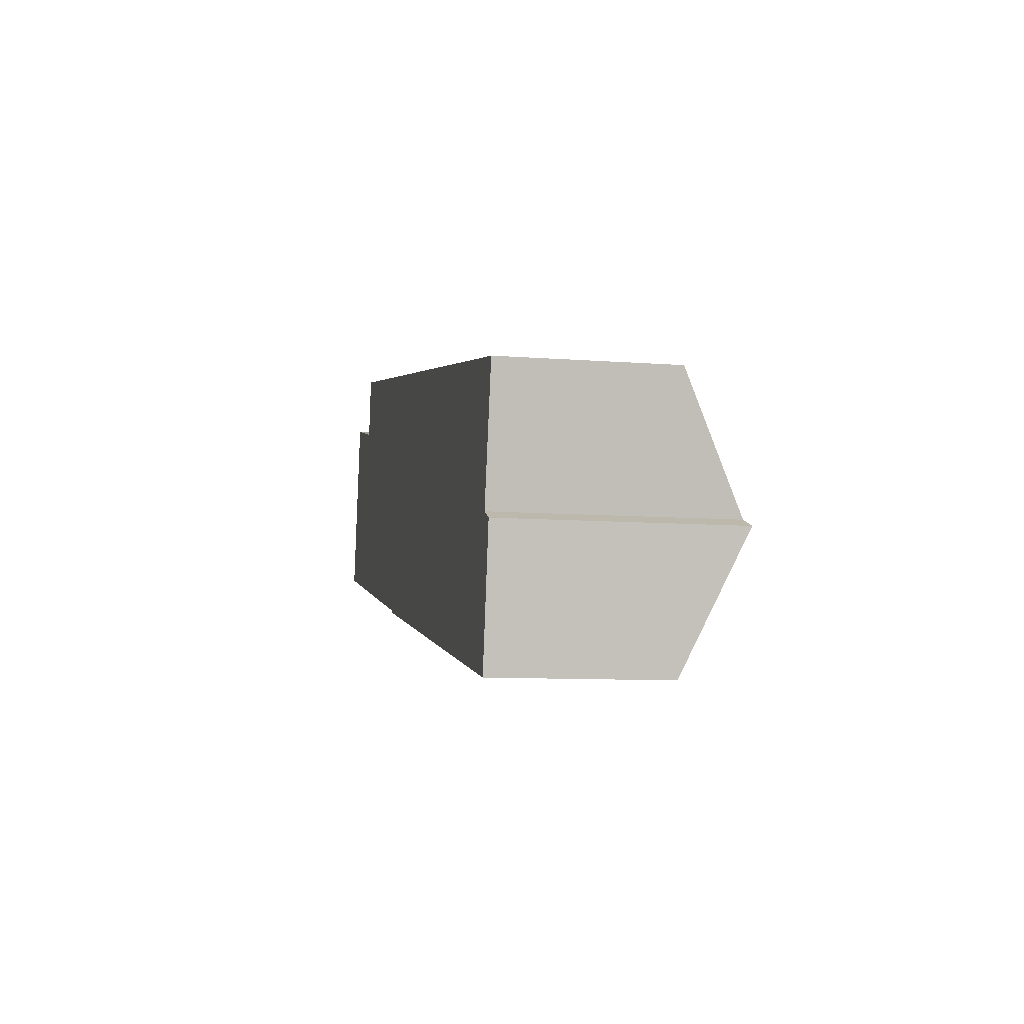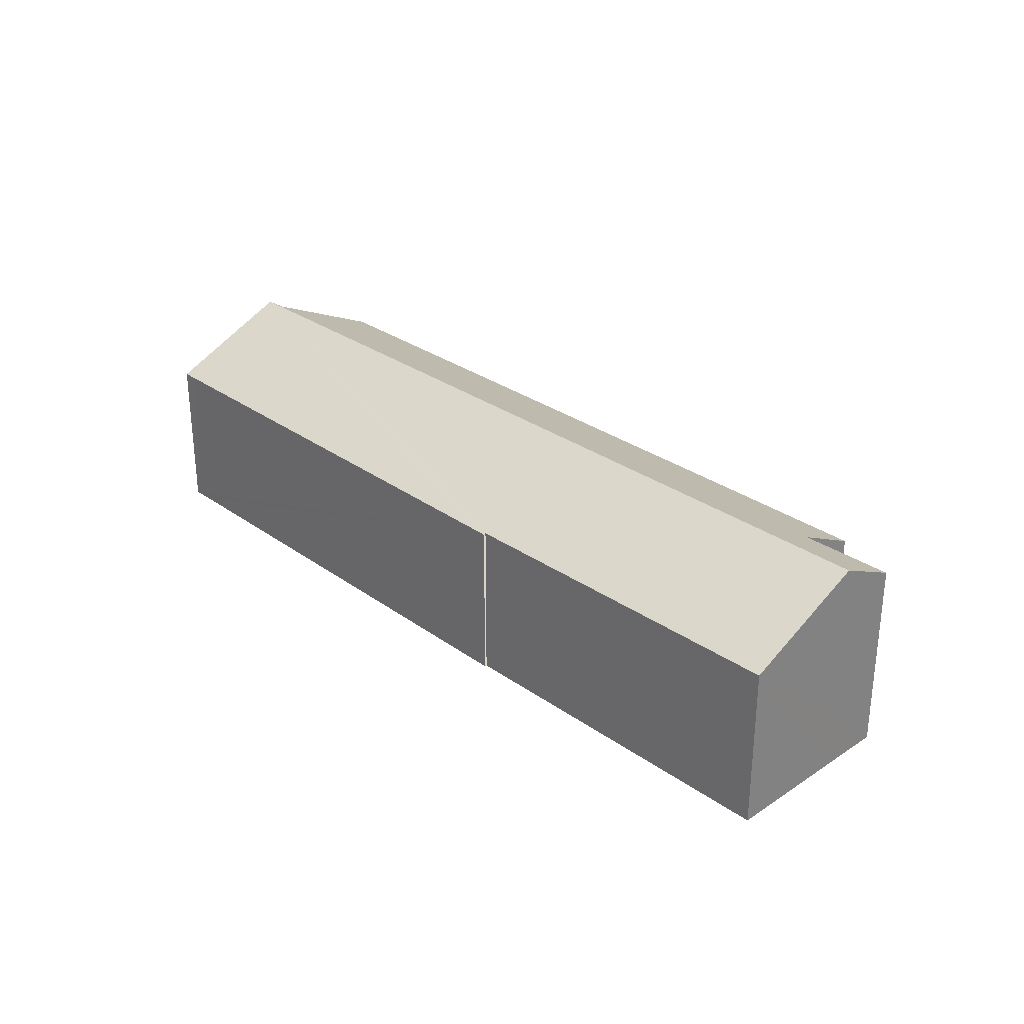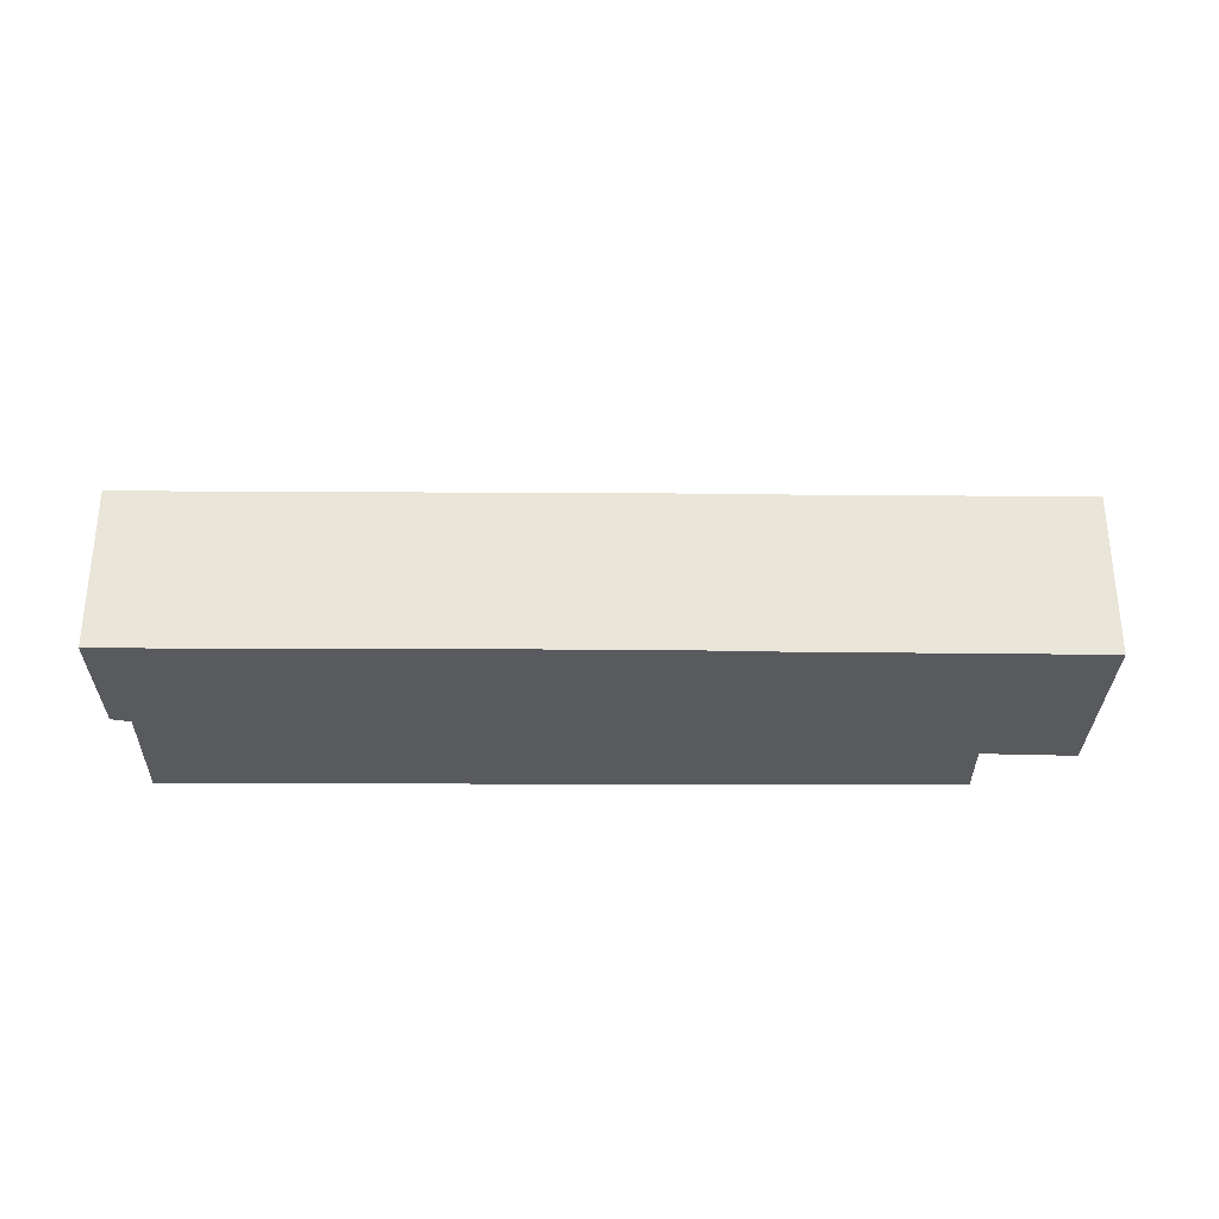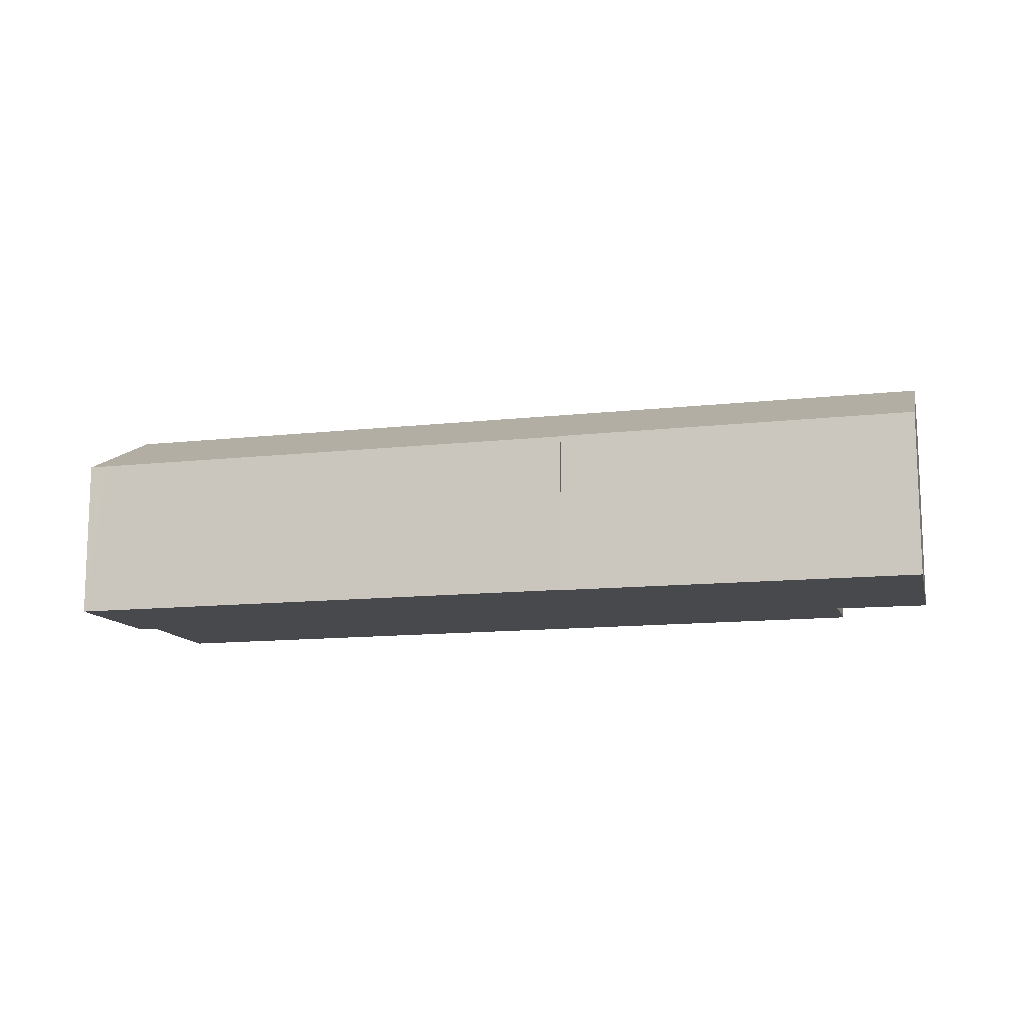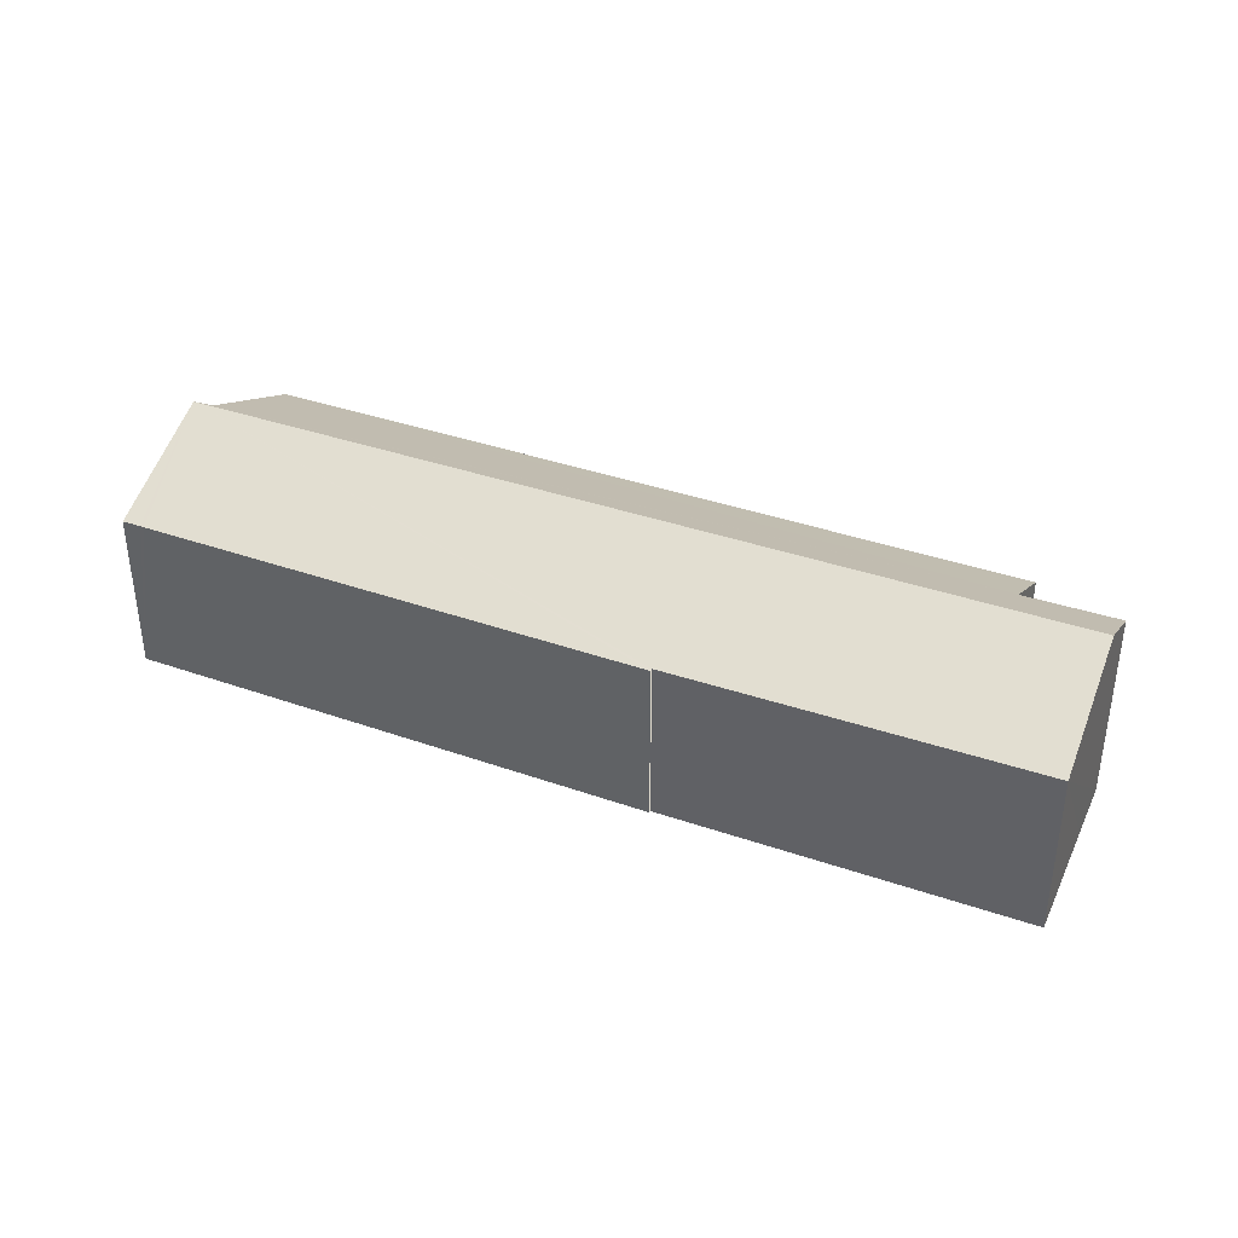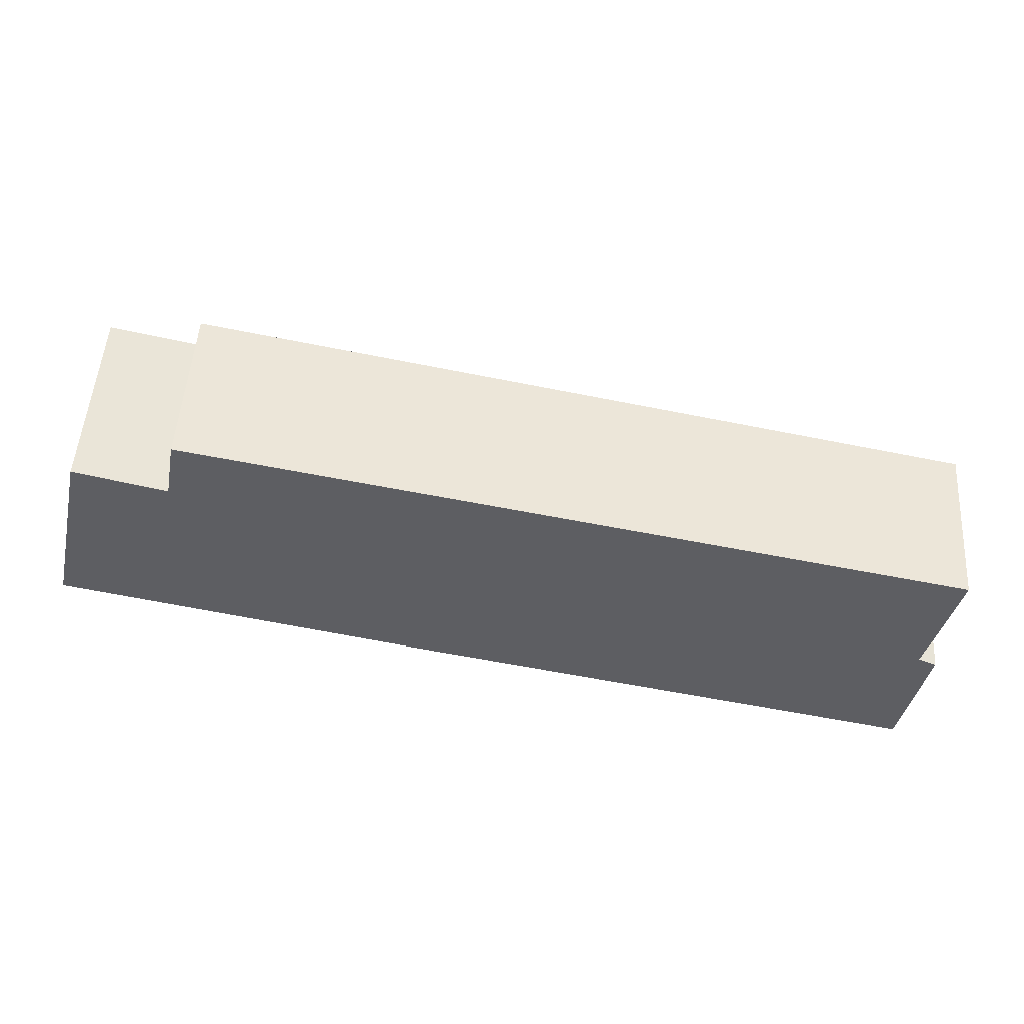
<metadata>
{"format":"obj","ext":"obj","renderer":"f3d","projection":"perspective","resolution":1024,"background":"white","views":[{"elev":-9.1,"azim":78.4,"up":"+Z"},{"elev":29.0,"azim":-121.6,"up":"+Y"},{"elev":-31.2,"azim":-168.9,"up":"+Y"},{"elev":-12.4,"azim":-153.6,"up":"+Y"},{"elev":37.2,"azim":-144.1,"up":"+Y"},{"elev":51.1,"azim":3.8,"up":"+Z"}]}
</metadata>
<code>
v  0.266 2.129 1.177
v  3.386 1.564 -0.726
v  0 1.577 9.656e-17
v  8.675 2.129 -0.556
v  3.382 1.555 -0.746
v  8.224 1.563 -1.726
v  8.26 1.563 -1.733
v  8.444 1.563 -1.771
v  8.769 1.557 0.702
v  1.275 1.864 1.56
v  1.385 1.585 2.161
v  0.4 1.85 1.773
v  8.503 2.111 -0.48
v  0.4 -1.086e-16 1.773
v  0.266 -7.207e-17 1.177
v  0 0 0
v  1.275 -9.552e-17 1.56
v  1.385 -1.323e-16 2.161
v  8.769 -4.299e-17 0.702
v  8.503 2.939e-17 -0.48
v  8.675 3.405e-17 -0.556
v  8.444 1.084e-16 -1.771
v  8.224 1.057e-16 -1.726
v  3.382 4.568e-17 -0.746
v  8.26 1.061e-16 -1.733
v  3.386 4.445e-17 -0.726
g defaultobject
f 1 2 3
f 2 1 4
f 2 4 5
f 5 4 6
f 6 4 7
f 7 4 8
f 9 10 11
f 10 1 12
f 1 10 4
f 4 10 13
f 13 10 9
f 1 14 12
f 14 1 3
f 14 3 15
f 15 3 16
f 17 11 10
f 11 17 18
f 12 17 10
f 17 12 14
f 18 9 11
f 9 18 19
f 9 20 13
f 20 9 19
f 21 8 4
f 8 21 22
f 13 21 4
f 21 13 20
f 22 7 8
f 7 22 6
f 6 22 5
f 5 22 23
f 5 23 24
f 23 22 25
f 2 16 3
f 16 2 26
f 21 25 22
f 25 21 20
f 25 20 23
f 23 20 24
f 24 20 19
f 24 19 26
f 26 19 18
f 26 18 17
f 17 16 26
f 16 17 15
f 15 17 14

</code>
